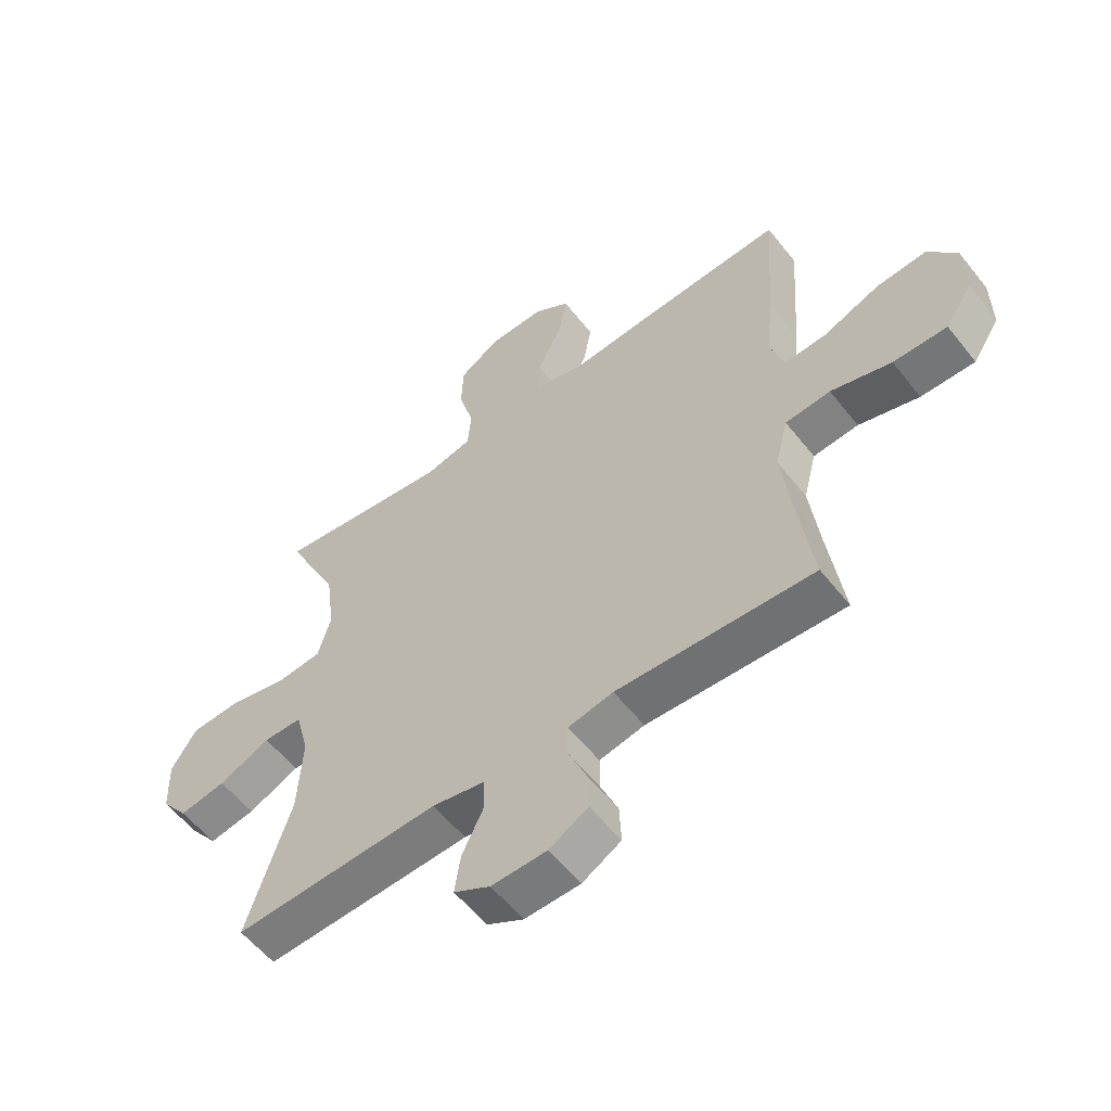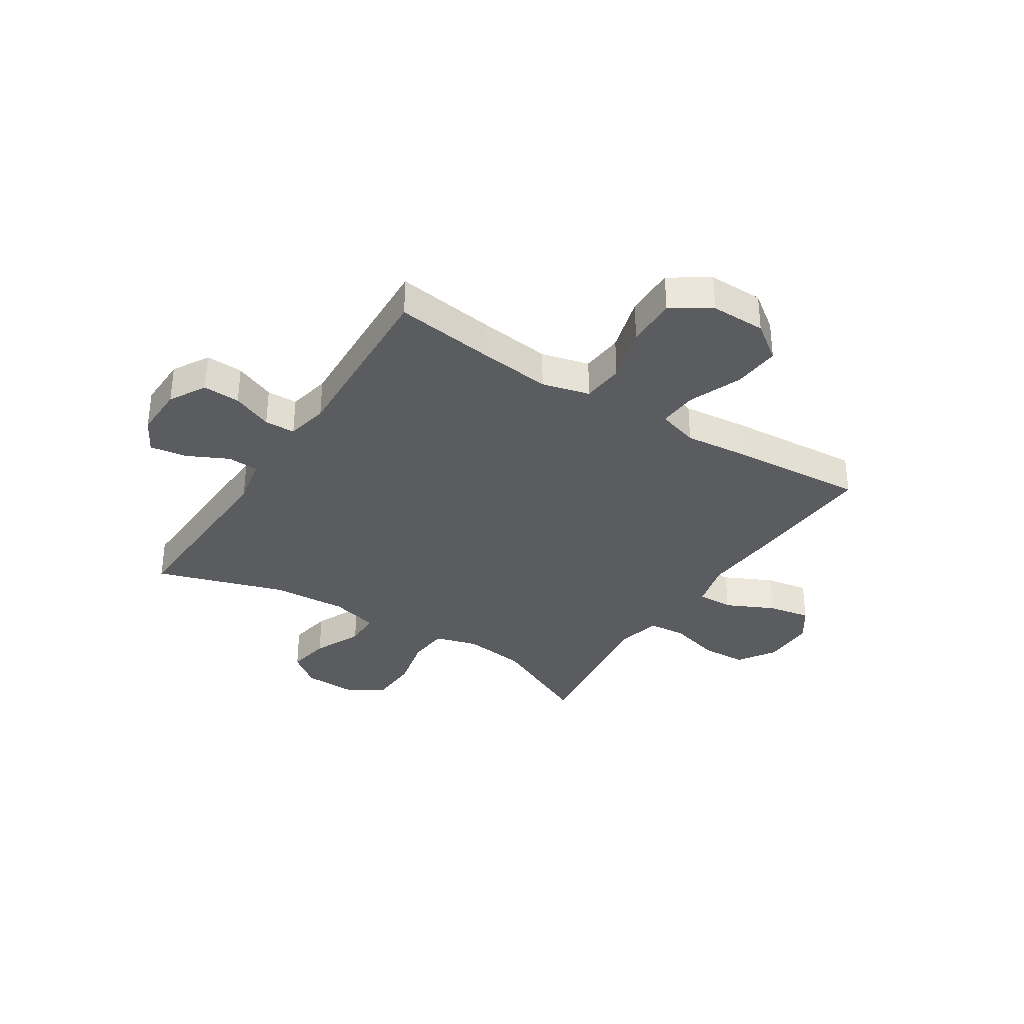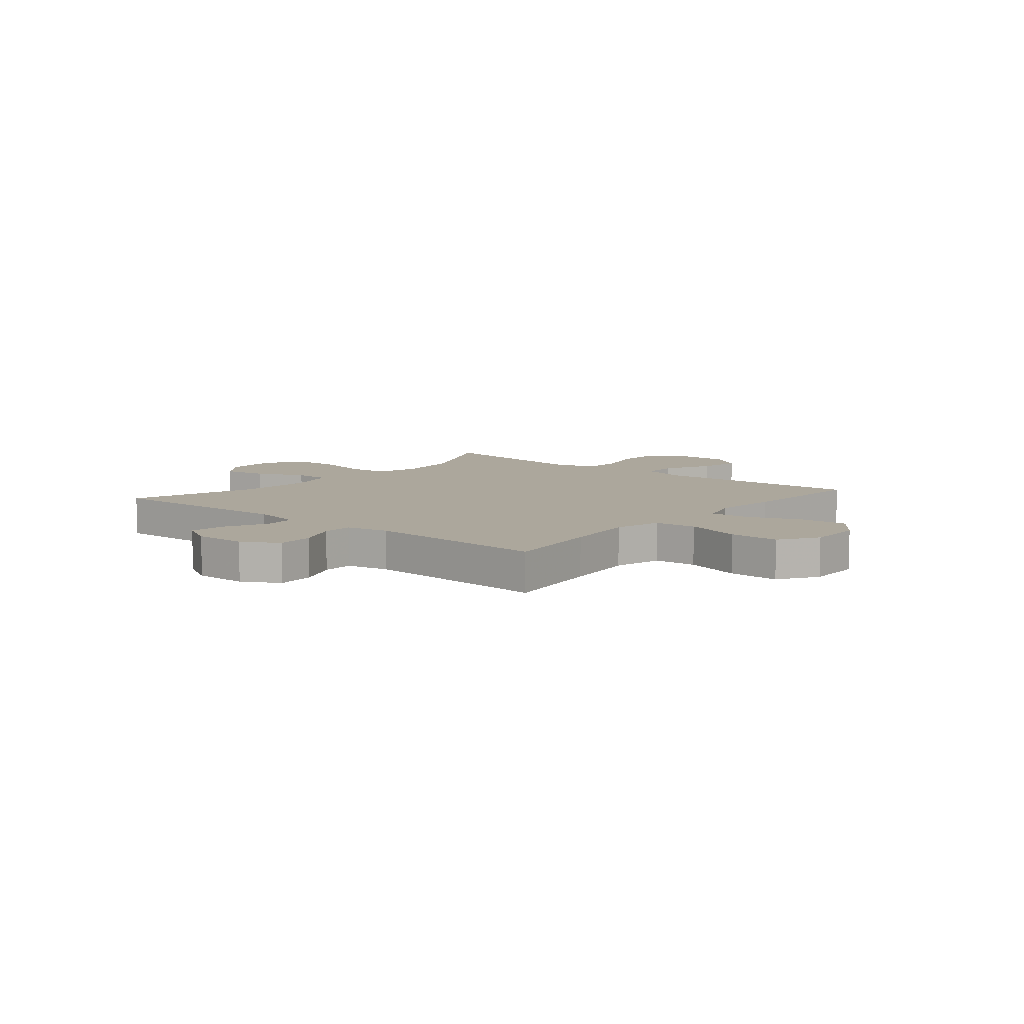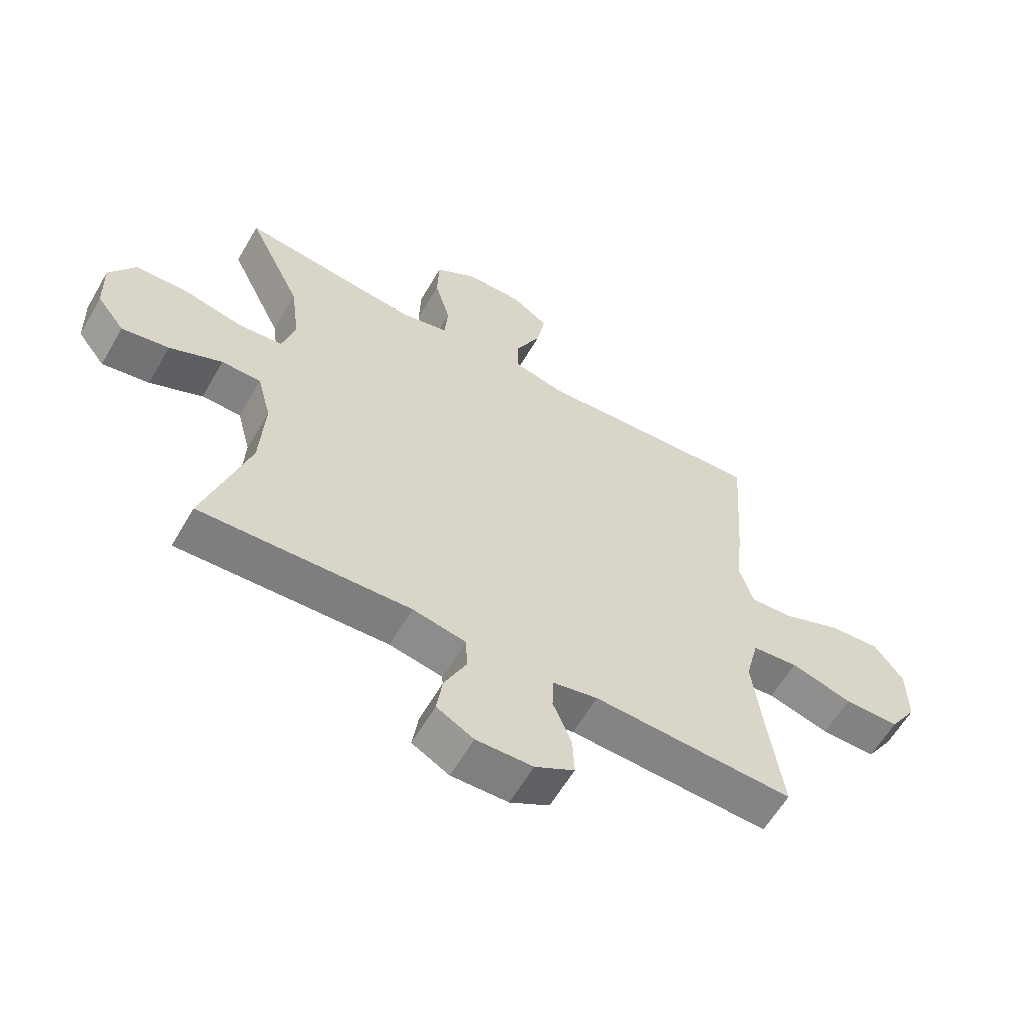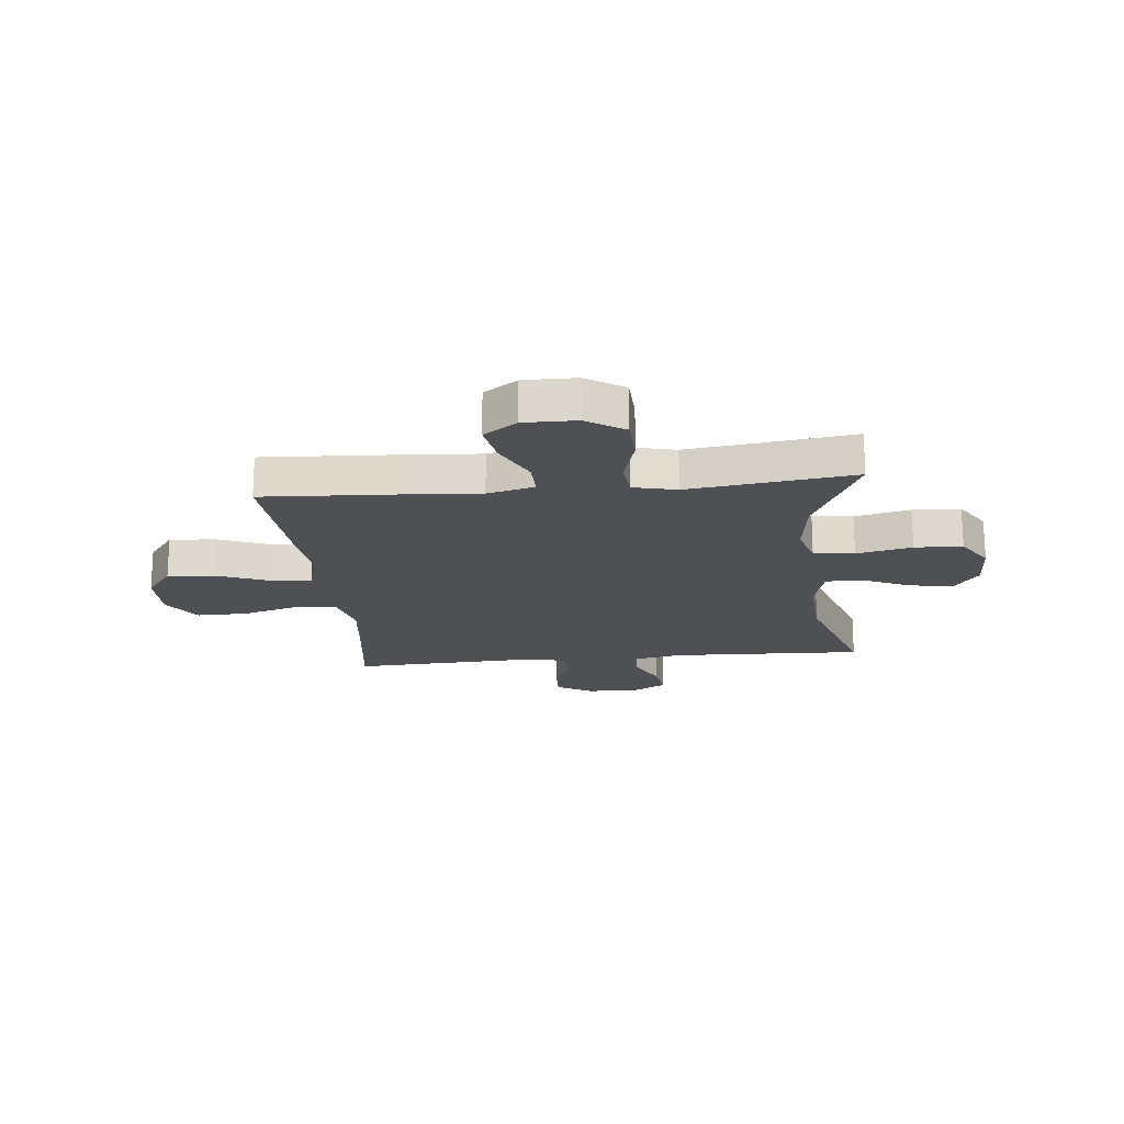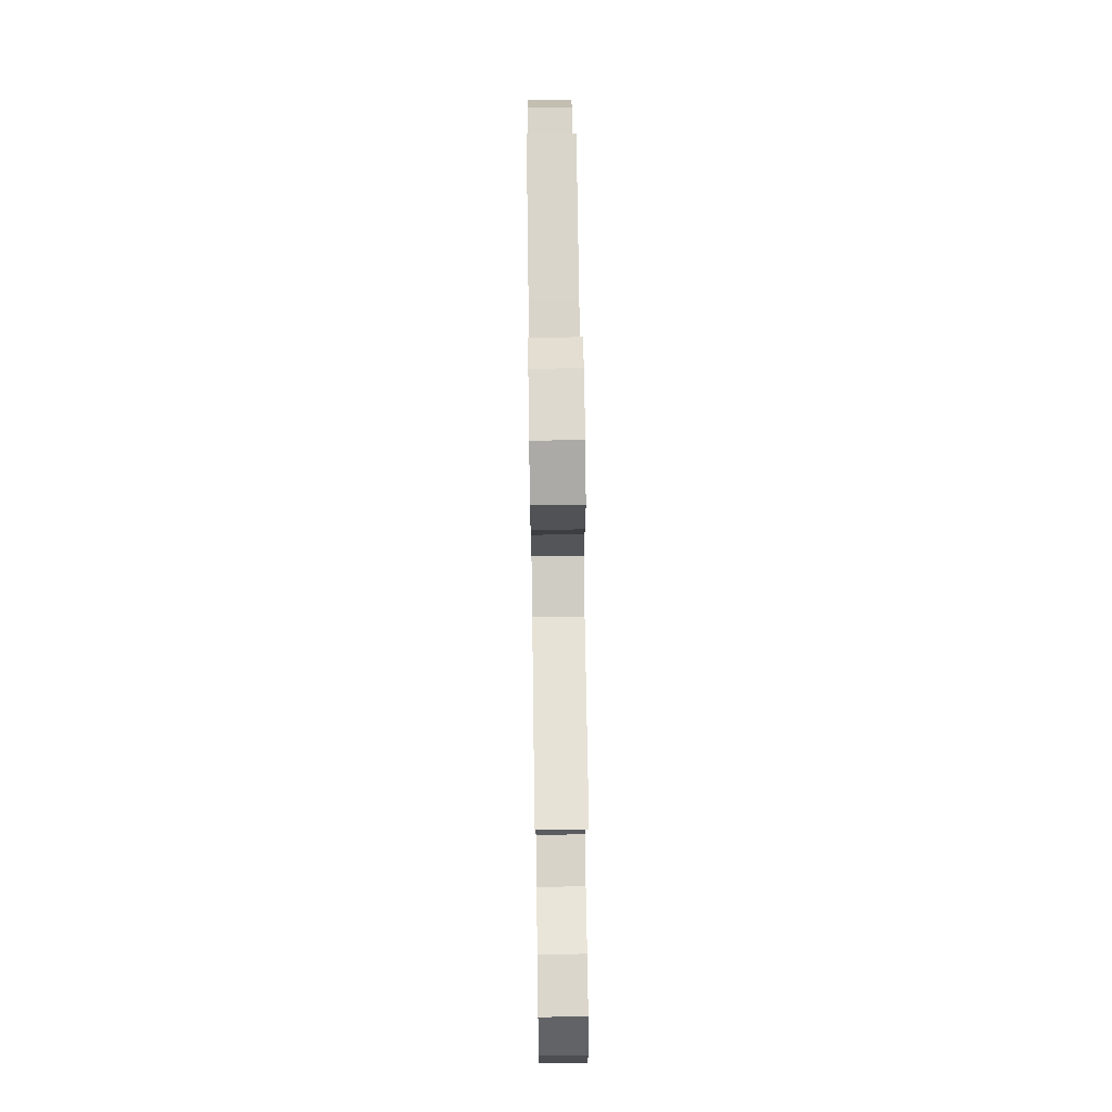
<metadata>
{"format":"obj","ext":"obj","renderer":"f3d","projection":"perspective","resolution":1024,"background":"white","views":[{"elev":-57.2,"azim":-142.1,"up":"+Z"},{"elev":-34.2,"azim":-122.6,"up":"+Y"},{"elev":8.4,"azim":-140.1,"up":"+Y"},{"elev":-60.4,"azim":150.0,"up":"+Z"},{"elev":-18.9,"azim":5.9,"up":"+Y"},{"elev":71.0,"azim":89.2,"up":"+Z"}]}
</metadata>
<code>
v -0.5 0.07 -0.5
v -0.475 0.07 -0.318
v -0.459 0.07 -0.186
v -0.481 0.07 -0.099
v -0.558 0.07 -0.092
v -0.661 0.07 -0.122
v -0.753 0.07 -0.123
v -0.799 0.07 -0.052
v -0.798 0.07 0.048
v -0.749 0.07 0.114
v -0.663 0.07 0.107
v -0.566 0.07 0.068
v -0.494 0.07 0.063
v -0.471 0.07 0.138
v -0.483 0.07 0.258
v -0.5 0.07 0.5
v -0.253 0.07 0.486
v -0.117 0.07 0.476
v -0.031 0.07 0.498
v -0.032 0.07 0.564
v -0.074 0.07 0.652
v -0.088 0.07 0.73
v -0.027 0.07 0.772
v 0.069 0.07 0.771
v 0.138 0.07 0.726
v 0.141 0.07 0.642
v 0.115 0.07 0.549
v 0.121 0.07 0.48
v 0.2 0.07 0.461
v 0.319 0.07 0.476
v 0.5 0.07 0.5
v 0.41 0.07 0.311
v 0.395 0.07 0.195
v 0.417 0.07 0.118
v 0.491 0.07 0.111
v 0.592 0.07 0.134
v 0.679 0.07 0.13
v 0.722 0.07 0.061
v 0.719 0.07 -0.033
v 0.673 0.07 -0.093
v 0.594 0.07 -0.079
v 0.506 0.07 -0.039
v 0.44 0.07 -0.04
v 0.417 0.07 -0.128
v 0.425 0.07 -0.265
v 0.5 0.07 -0.5
v 0.148 0.07 -0.486
v 0.059 0.07 -0.504
v 0.056 0.07 -0.561
v 0.093 0.07 -0.637
v 0.103 0.07 -0.704
v 0.041 0.07 -0.738
v -0.054 0.07 -0.736
v -0.12 0.07 -0.698
v -0.117 0.07 -0.63
v -0.086 0.07 -0.556
v -0.087 0.07 -0.5
v -0.164 0.07 -0.484
v -0.5 0 -0.5
v -0.475 0 -0.318
v -0.459 0 -0.186
v -0.481 0 -0.099
v -0.558 0 -0.092
v -0.661 0 -0.122
v -0.753 0 -0.123
v -0.799 0 -0.052
v -0.798 0 0.048
v -0.749 0 0.114
v -0.663 0 0.107
v -0.566 0 0.068
v -0.494 0 0.063
v -0.471 0 0.138
v -0.483 0 0.258
v -0.5 0 0.5
v -0.253 0 0.486
v -0.117 0 0.476
v -0.031 0 0.498
v -0.032 0 0.564
v -0.074 0 0.652
v -0.088 0 0.73
v -0.027 0 0.772
v 0.069 0 0.771
v 0.138 0 0.726
v 0.141 0 0.642
v 0.115 0 0.549
v 0.121 0 0.48
v 0.2 0 0.461
v 0.319 0 0.476
v 0.5 0 0.5
v 0.41 0 0.311
v 0.395 0 0.195
v 0.417 0 0.118
v 0.491 0 0.111
v 0.592 0 0.134
v 0.679 0 0.13
v 0.722 0 0.061
v 0.719 0 -0.033
v 0.673 0 -0.093
v 0.594 0 -0.079
v 0.506 0 -0.039
v 0.44 0 -0.04
v 0.417 0 -0.128
v 0.425 0 -0.265
v 0.5 0 -0.5
v 0.148 0 -0.486
v 0.059 0 -0.504
v 0.056 0 -0.561
v 0.093 0 -0.637
v 0.103 0 -0.704
v 0.041 0 -0.738
v -0.054 0 -0.736
v -0.12 0 -0.698
v -0.117 0 -0.63
v -0.086 0 -0.556
v -0.087 0 -0.5
v -0.164 0 -0.484
f 54 55 56
f 53 54 56
f 52 53 56
f 51 52 56
f 50 51 56
f 49 50 56
f 48 49 56 57
f 47 48 57 58
f 45 46 47
f 44 45 47 58
f 40 41 42
f 39 40 42
f 38 39 42
f 37 38 42
f 36 37 42
f 35 36 42
f 34 35 42 43
f 58 1 2
f 44 58 2
f 43 44 2
f 34 43 2
f 33 34 2
f 25 26 27
f 24 25 27
f 23 24 27
f 22 23 27
f 21 22 27
f 20 21 27
f 19 20 27 28
f 18 19 28 29
f 16 17 18
f 15 16 18
f 14 15 18
f 13 14 18 29
f 10 11 12
f 9 10 12
f 8 9 12
f 7 8 12
f 6 7 12
f 5 6 12
f 4 5 12 13
f 13 29 30
f 4 13 30
f 3 4 30
f 2 3 30
f 33 2 30
f 32 33 30
f 30 31 32
f 114 113 112
f 114 112 111
f 114 111 110
f 114 110 109
f 114 109 108
f 114 108 107
f 115 114 107 106
f 116 115 106 105
f 105 104 103
f 116 105 103 102
f 100 99 98
f 100 98 97
f 100 97 96
f 100 96 95
f 100 95 94
f 100 94 93
f 101 100 93 92
f 60 59 116
f 60 116 102
f 60 102 101
f 60 101 92
f 60 92 91
f 85 84 83
f 85 83 82
f 85 82 81
f 85 81 80
f 85 80 79
f 85 79 78
f 86 85 78 77
f 87 86 77 76
f 76 75 74
f 76 74 73
f 76 73 72
f 87 76 72 71
f 70 69 68
f 70 68 67
f 70 67 66
f 70 66 65
f 70 65 64
f 70 64 63
f 71 70 63 62
f 88 87 71
f 88 71 62
f 88 62 61
f 88 61 60
f 88 60 91
f 88 91 90
f 90 89 88
f 1 59 60 2
f 2 60 61 3
f 3 61 62 4
f 4 62 63 5
f 5 63 64 6
f 6 64 65 7
f 7 65 66 8
f 8 66 67 9
f 9 67 68 10
f 10 68 69 11
f 11 69 70 12
f 12 70 71 13
f 13 71 72 14
f 14 72 73 15
f 15 73 74 16
f 16 74 75 17
f 17 75 76 18
f 18 76 77 19
f 19 77 78 20
f 20 78 79 21
f 21 79 80 22
f 22 80 81 23
f 23 81 82 24
f 24 82 83 25
f 25 83 84 26
f 26 84 85 27
f 27 85 86 28
f 28 86 87 29
f 29 87 88 30
f 30 88 89 31
f 31 89 90 32
f 32 90 91 33
f 33 91 92 34
f 34 92 93 35
f 35 93 94 36
f 36 94 95 37
f 37 95 96 38
f 38 96 97 39
f 39 97 98 40
f 40 98 99 41
f 41 99 100 42
f 42 100 101 43
f 43 101 102 44
f 44 102 103 45
f 45 103 104 46
f 46 104 105 47
f 47 105 106 48
f 48 106 107 49
f 49 107 108 50
f 50 108 109 51
f 51 109 110 52
f 52 110 111 53
f 53 111 112 54
f 54 112 113 55
f 55 113 114 56
f 56 114 115 57
f 57 115 116 58
f 58 116 59 1

</code>
